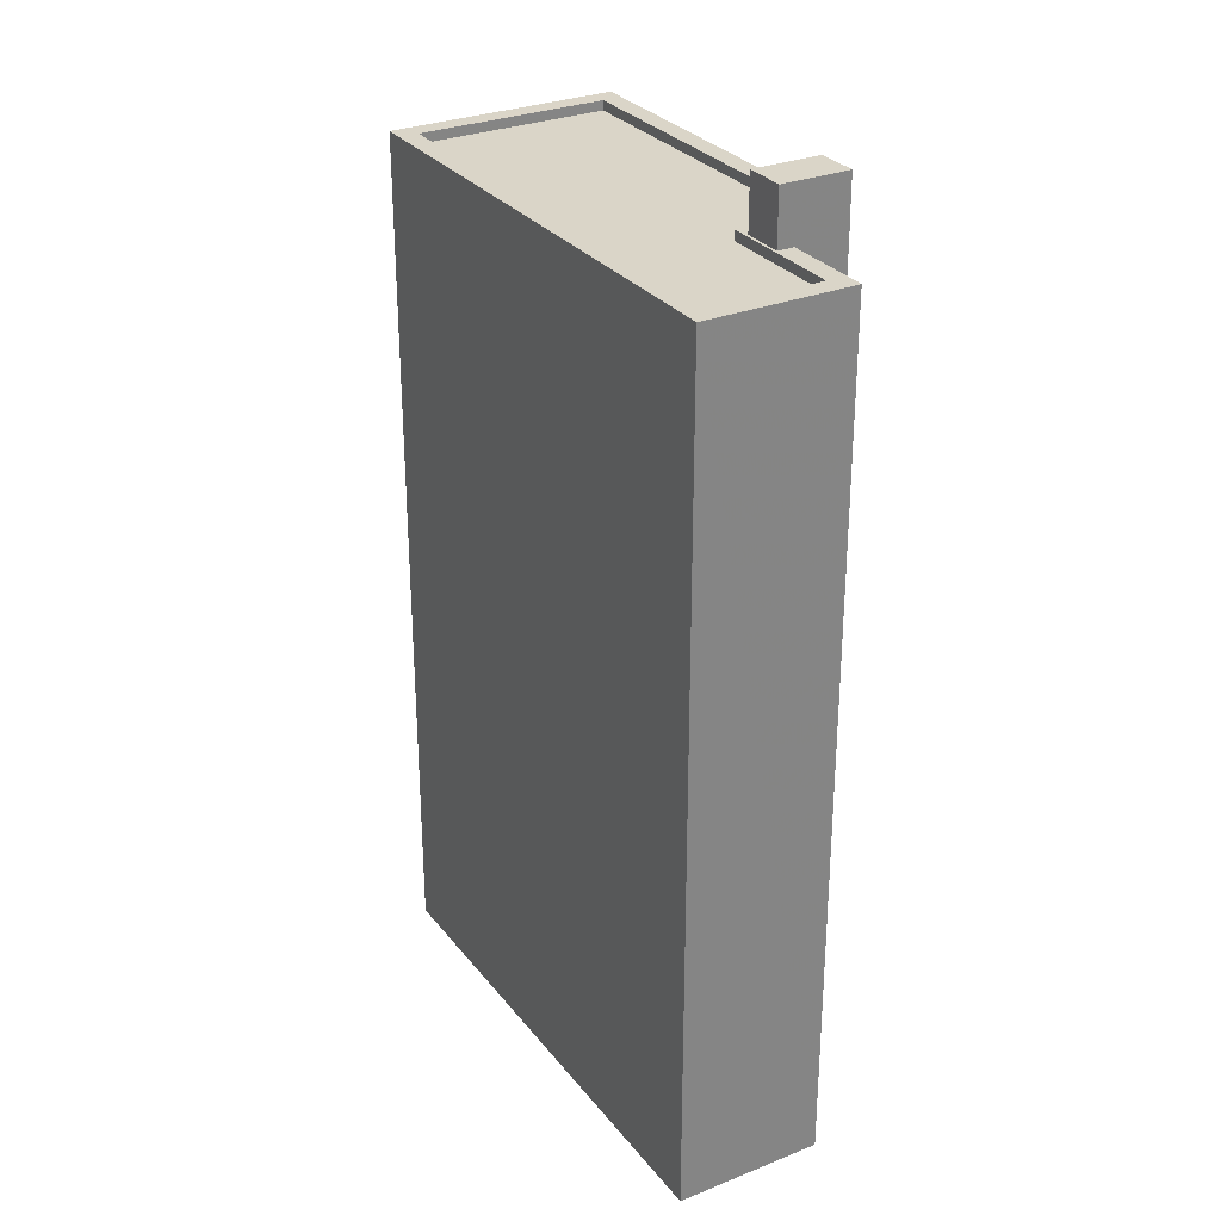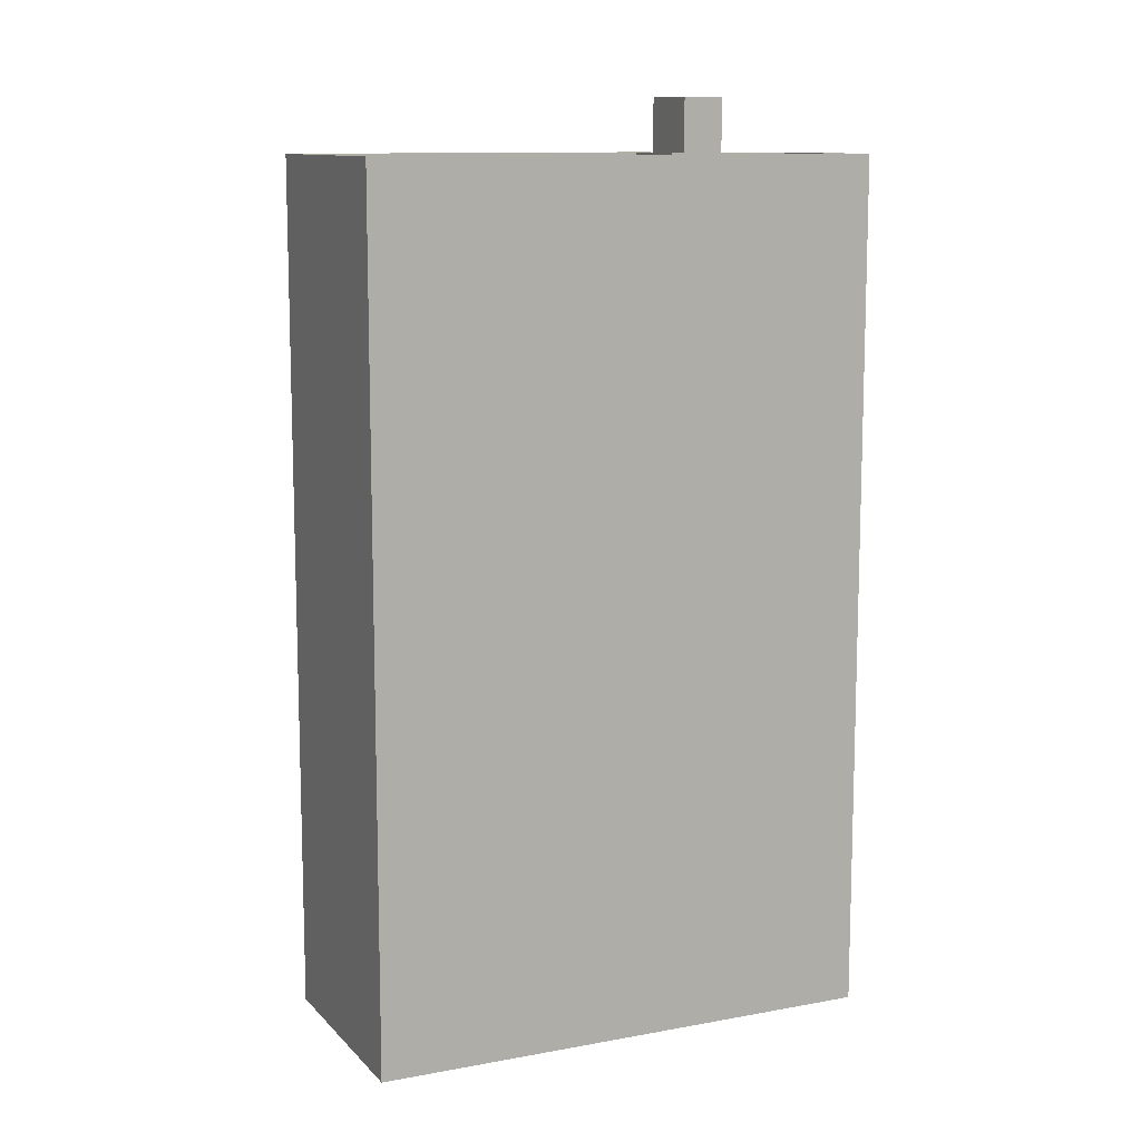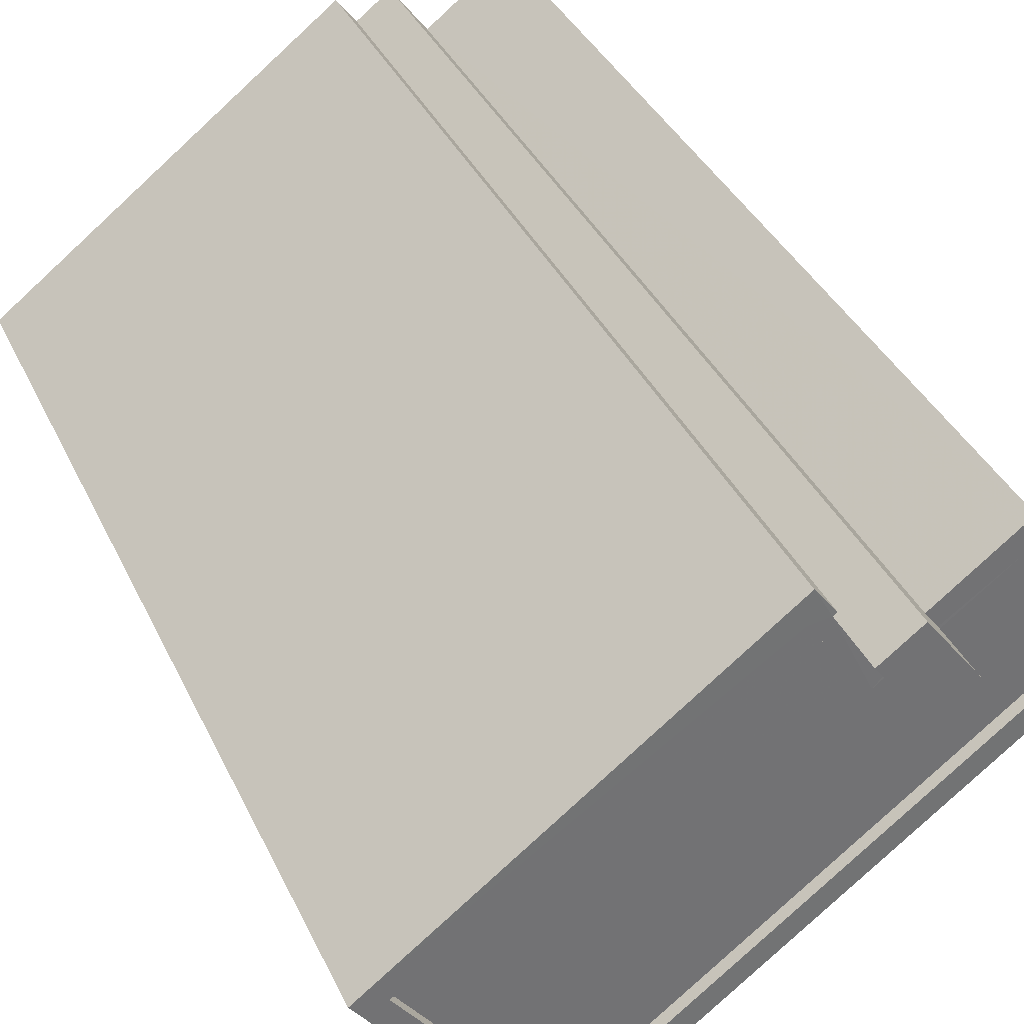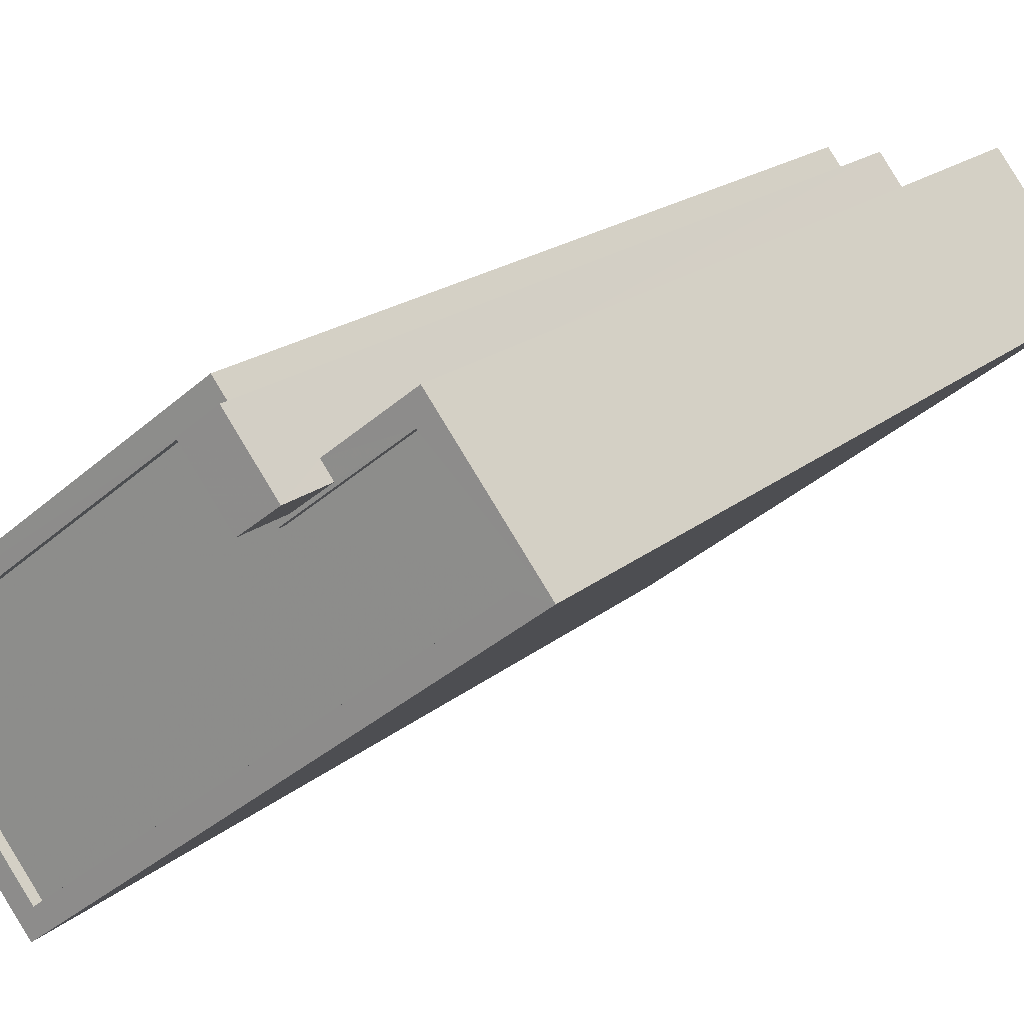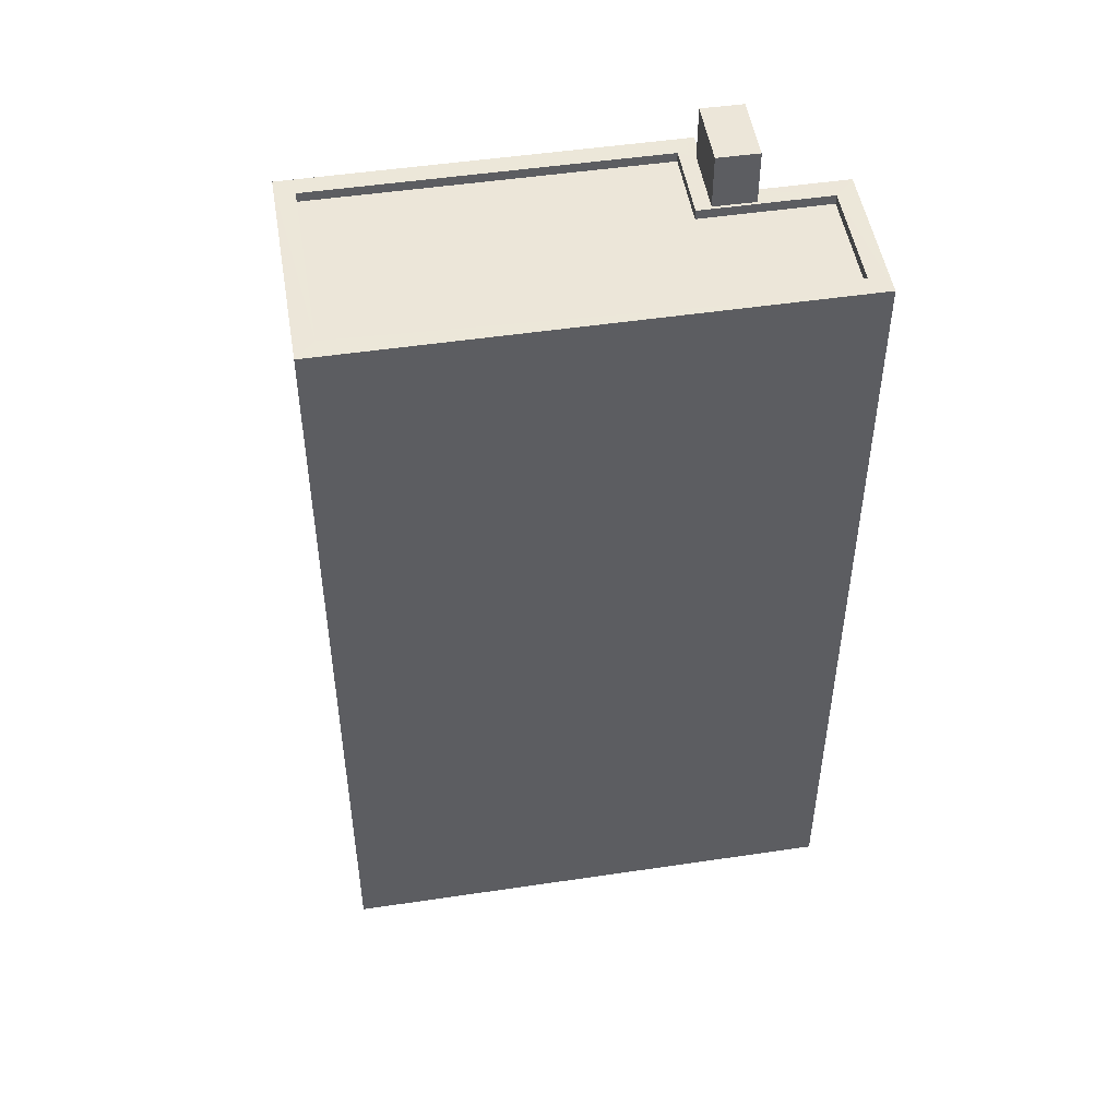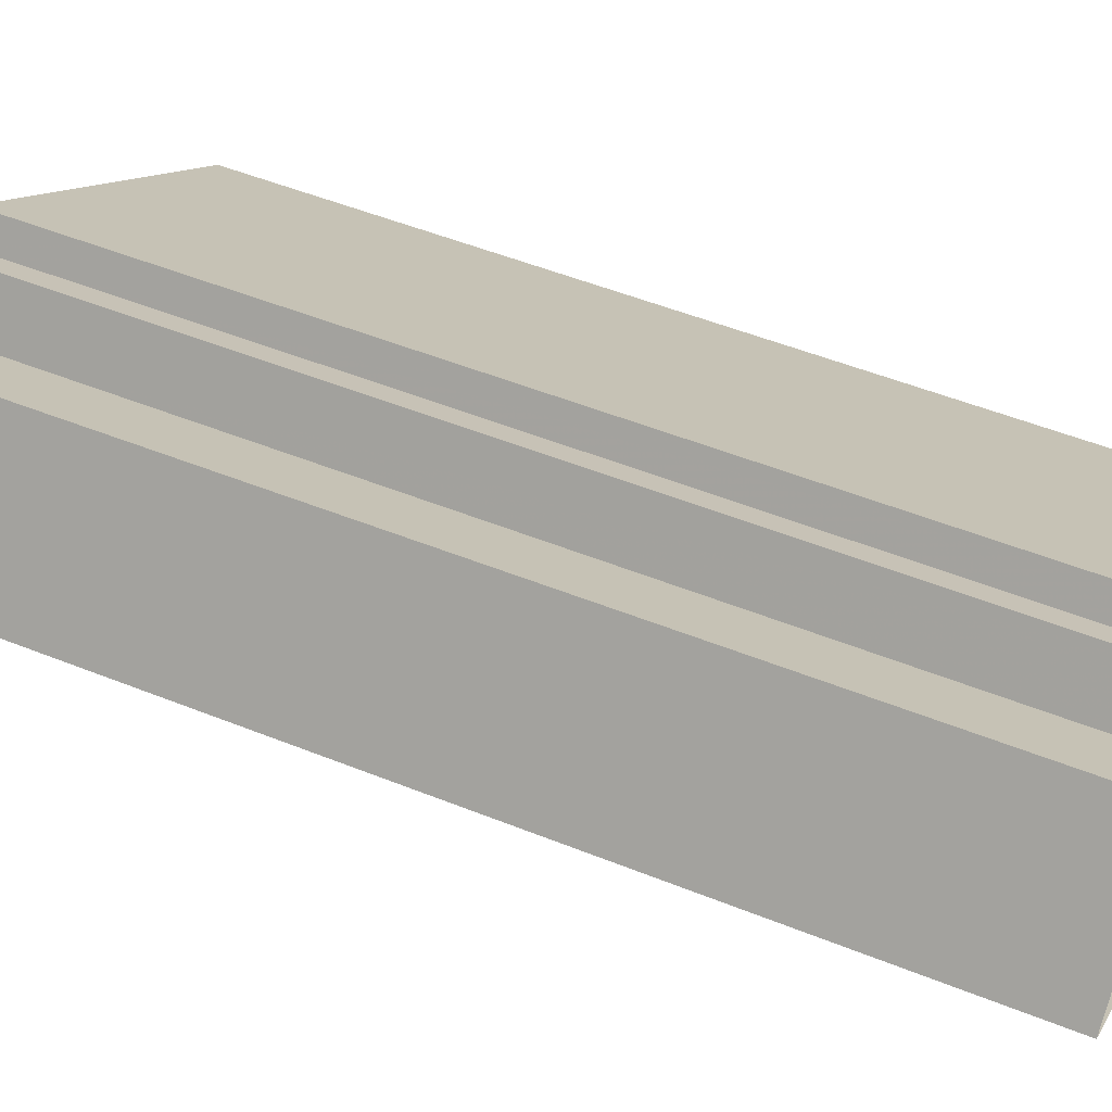
<metadata>
{"format":"obj","ext":"obj","renderer":"f3d","projection":"perspective","resolution":1024,"background":"white","views":[{"elev":29.4,"azim":97.1,"up":"+Z"},{"elev":11.1,"azim":13.0,"up":"+Z"},{"elev":35.6,"azim":-22.2,"up":"+Y"},{"elev":17.5,"azim":31.2,"up":"+Y"},{"elev":49.5,"azim":28.3,"up":"+Z"},{"elev":51.1,"azim":113.7,"up":"+Y"}]}
</metadata>
<code>
v -1.251e+04 -3.744e+04 18.67
v -1.25e+04 -3.743e+04 18.67
v -1.25e+04 -3.744e+04 18.67
v -1.249e+04 -3.743e+04 18.67
v -1.25e+04 -3.743e+04 18.67
v -1.25e+04 -3.743e+04 18.67
v -1.249e+04 -3.743e+04 18.67
v -1.25e+04 -3.743e+04 18.67
v -1.25e+04 -3.743e+04 42.27
v -1.25e+04 -3.743e+04 42.27
v -1.25e+04 -3.743e+04 42.27
v -1.25e+04 -3.743e+04 42.27
v -1.251e+04 -3.744e+04 40.86
v -1.25e+04 -3.743e+04 40.86
v -1.251e+04 -3.744e+04 40.86
v -1.25e+04 -3.743e+04 40.86
v -1.25e+04 -3.743e+04 40.86
v -1.25e+04 -3.743e+04 40.86
v -1.249e+04 -3.743e+04 40.86
v -1.25e+04 -3.743e+04 40.86
v -1.249e+04 -3.743e+04 40.86
v -1.25e+04 -3.743e+04 40.86
v -1.25e+04 -3.743e+04 40.86
v -1.25e+04 -3.743e+04 40.86
v -1.25e+04 -3.743e+04 40.61
v -1.251e+04 -3.744e+04 40.61
v -1.25e+04 -3.743e+04 40.61
v -1.249e+04 -3.743e+04 40.61
v -1.249e+04 -3.743e+04 40.61
v -1.25e+04 -3.744e+04 40.61
v -1.25e+04 -3.744e+04 40.86
v -1.25e+04 -3.744e+04 40.86
v -1.249e+04 -3.743e+04 40.86
v -1.249e+04 -3.743e+04 40.86
f 1 2 3
f 4 3 5
f 1 6 2
f 4 5 7
f 5 2 8
f 3 2 5
f 9 10 11
f 12 9 11
f 13 14 15
f 15 14 16
f 17 18 19
f 20 14 18
f 21 22 19
f 23 16 20
f 20 18 24
f 24 18 17
f 22 17 19
f 16 14 20
f 25 26 27
f 28 27 29
f 29 27 30
f 27 26 30
f 15 31 32
f 15 32 13
f 33 21 19
f 33 32 31
f 34 33 19
f 32 33 34
f 20 9 23
f 2 23 8
f 8 23 12
f 23 9 12
f 11 22 12
f 12 22 8
f 11 17 22
f 8 22 5
f 24 11 10
f 24 17 11
f 20 10 9
f 20 24 10
f 23 6 16
f 23 2 6
f 16 6 1
f 15 16 1
f 5 21 7
f 5 22 21
f 33 4 7
f 21 33 7
f 33 3 4
f 33 31 3
f 31 1 3
f 31 15 1
f 32 30 26
f 13 32 26
f 14 26 25
f 14 13 26
f 18 14 25
f 27 18 25
f 28 18 27
f 28 19 18
f 34 28 29
f 34 19 28
f 32 29 30
f 32 34 29

</code>
